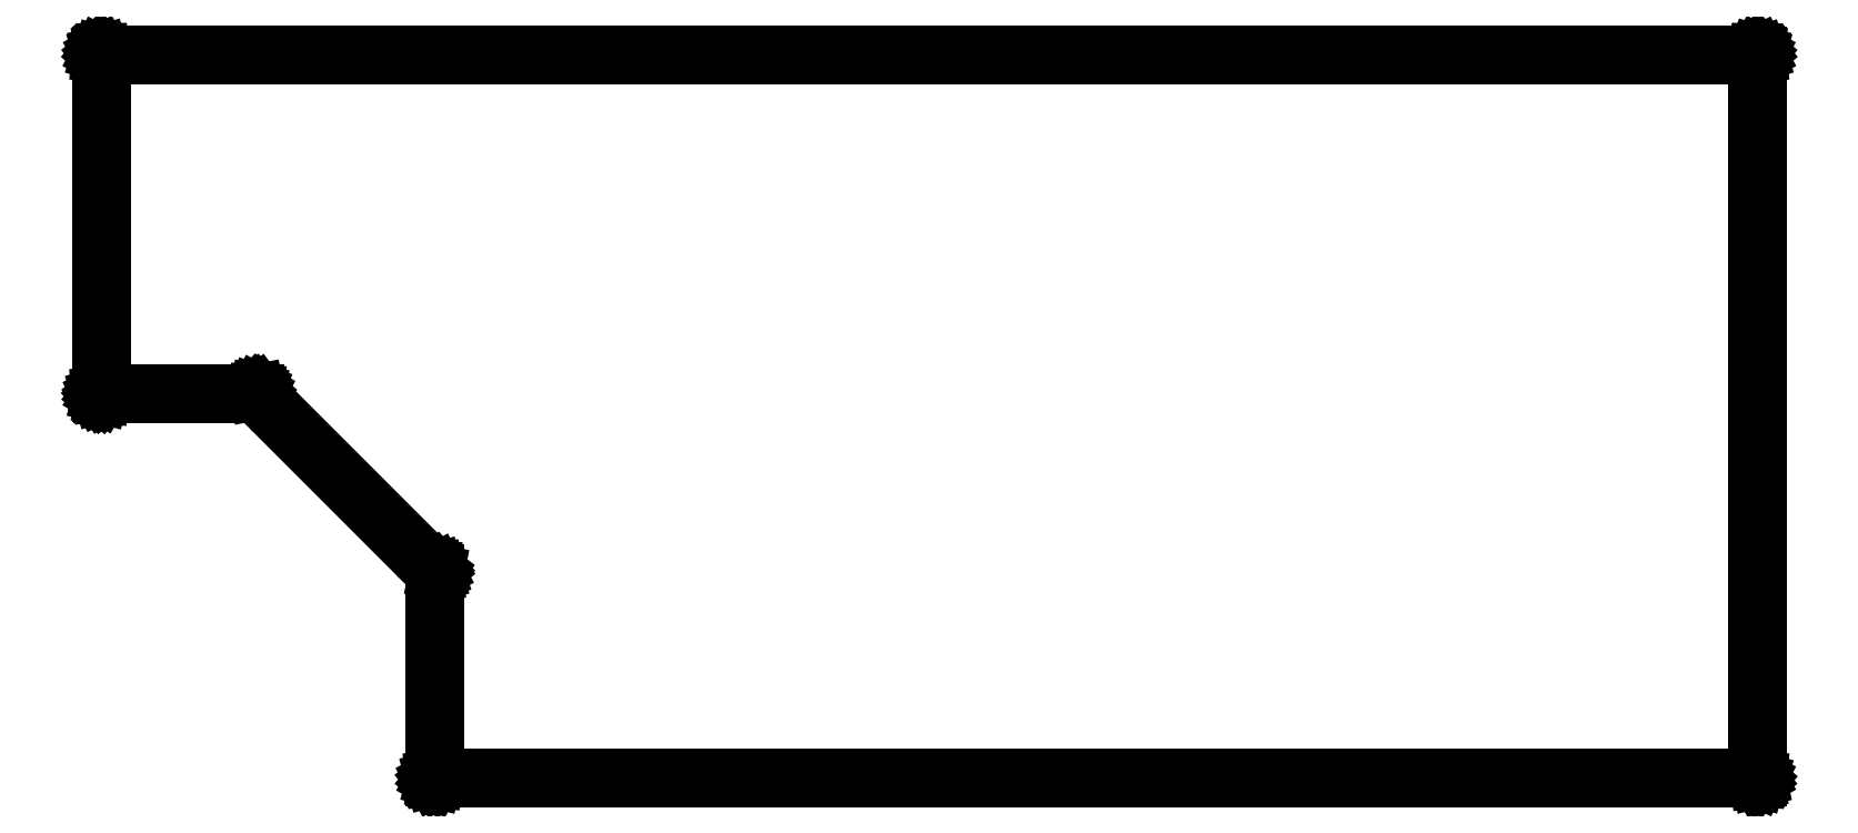
<metadata>
{"format":"dxf","ext":"dxf","renderer":"ezdxf+matplotlib","layout":"modelspace","background":"white","min_lineweight":24,"dpi":150}
</metadata>
<code>
0
SECTION
2
ENTITIES
0
LINE
8
BLACK
10
193.9
20
-81.59
11
193.9
21
-81.59
0
LINE
8
BLACK
10
193.9
20
-81.59
11
193.9
21
-81.6
0
LINE
8
BLACK
10
193.9
20
-81.6
11
194
21
-81.61
0
LINE
8
BLACK
10
194
20
-81.61
11
194
21
-81.62
0
LINE
8
BLACK
10
194
20
-81.62
11
194
21
-81.64
0
LINE
8
BLACK
10
194
20
-81.64
11
194
21
-81.65
0
LINE
8
BLACK
10
194
20
-81.65
11
194
21
-81.67
0
LINE
8
BLACK
10
194
20
-81.67
11
194
21
-81.69
0
LINE
8
BLACK
10
194
20
-81.69
11
194
21
-81.7
0
LINE
8
BLACK
10
194
20
-81.7
11
194
21
-122.3
0
LINE
8
BLACK
10
194
20
-122.3
11
194
21
-122.3
0
LINE
8
BLACK
10
194
20
-122.3
11
194
21
-122.4
0
LINE
8
BLACK
10
194
20
-122.4
11
194
21
-122.4
0
LINE
8
BLACK
10
194
20
-122.4
11
194
21
-122.4
0
LINE
8
BLACK
10
194
20
-122.4
11
194
21
-122.4
0
LINE
8
BLACK
10
194
20
-122.4
11
194
21
-122.4
0
LINE
8
BLACK
10
194
20
-122.4
11
193.9
21
-122.4
0
LINE
8
BLACK
10
193.9
20
-122.4
11
193.9
21
-122.4
0
LINE
8
BLACK
10
193.9
20
-122.4
11
193.9
21
-122.4
0
LINE
8
BLACK
10
193.9
20
-122.4
11
193.9
21
-122.4
0
LINE
8
BLACK
10
193.9
20
-122.4
11
193.9
21
-122.4
0
LINE
8
BLACK
10
193.9
20
-122.4
11
119.6
21
-122.4
0
LINE
8
BLACK
10
119.6
20
-122.4
11
119.6
21
-122.4
0
LINE
8
BLACK
10
119.6
20
-122.4
11
119.6
21
-122.4
0
LINE
8
BLACK
10
119.6
20
-122.4
11
119.6
21
-122.4
0
LINE
8
BLACK
10
119.6
20
-122.4
11
119.5
21
-122.4
0
LINE
8
BLACK
10
119.5
20
-122.4
11
119.5
21
-122.4
0
LINE
8
BLACK
10
119.5
20
-122.4
11
119.5
21
-122.4
0
LINE
8
BLACK
10
119.5
20
-122.4
11
119.5
21
-122.4
0
LINE
8
BLACK
10
119.5
20
-122.4
11
119.5
21
-122.4
0
LINE
8
BLACK
10
119.5
20
-122.4
11
119.5
21
-122.3
0
LINE
8
BLACK
10
119.5
20
-122.3
11
119.5
21
-122.3
0
LINE
8
BLACK
10
119.5
20
-122.3
11
119.5
21
-110.8
0
LINE
8
BLACK
10
119.5
20
-110.8
11
109.6
21
-100.8
0
LINE
8
BLACK
10
109.6
20
-100.8
11
100.9
21
-100.8
0
LINE
8
BLACK
10
100.9
20
-100.8
11
100.9
21
-100.8
0
LINE
8
BLACK
10
100.9
20
-100.8
11
100.8
21
-100.8
0
LINE
8
BLACK
10
100.8
20
-100.8
11
100.8
21
-100.8
0
LINE
8
BLACK
10
100.8
20
-100.8
11
100.8
21
-100.8
0
LINE
8
BLACK
10
100.8
20
-100.8
11
100.8
21
-100.8
0
LINE
8
BLACK
10
100.8
20
-100.8
11
100.8
21
-100.8
0
LINE
8
BLACK
10
100.8
20
-100.8
11
100.8
21
-100.8
0
LINE
8
BLACK
10
100.8
20
-100.8
11
100.8
21
-100.8
0
LINE
8
BLACK
10
100.8
20
-100.8
11
100.8
21
-100.8
0
LINE
8
BLACK
10
100.8
20
-100.8
11
100.8
21
-100.7
0
LINE
8
BLACK
10
100.8
20
-100.7
11
100.8
21
-100.7
0
LINE
8
BLACK
10
100.8
20
-100.7
11
100.8
21
-81.7
0
LINE
8
BLACK
10
100.8
20
-81.7
11
100.8
21
-81.69
0
LINE
8
BLACK
10
100.8
20
-81.69
11
100.8
21
-81.67
0
LINE
8
BLACK
10
100.8
20
-81.67
11
100.8
21
-81.65
0
LINE
8
BLACK
10
100.8
20
-81.65
11
100.8
21
-81.64
0
LINE
8
BLACK
10
100.8
20
-81.64
11
100.8
21
-81.62
0
LINE
8
BLACK
10
100.8
20
-81.62
11
100.8
21
-81.61
0
LINE
8
BLACK
10
100.8
20
-81.61
11
100.8
21
-81.6
0
LINE
8
BLACK
10
100.8
20
-81.6
11
100.8
21
-81.59
0
LINE
8
BLACK
10
100.8
20
-81.59
11
100.9
21
-81.59
0
LINE
8
BLACK
10
100.9
20
-81.59
11
100.9
21
-81.59
0
LINE
8
BLACK
10
100.9
20
-81.59
11
100.9
21
-81.59
0
LINE
8
BLACK
10
100.9
20
-81.59
11
193.9
21
-81.59
0
LINE
8
BLACK
10
193.9
20
-81.59
11
193.9
21
-81.59
0
LINE
8
BLACK
10
193.9
20
-81.59
11
193.9
21
-81.59
0
LINE
8
BLACK
10
101
20
-81.79
11
101
21
-100.6
0
LINE
8
BLACK
10
101
20
-100.6
11
109.6
21
-100.6
0
LINE
8
BLACK
10
109.6
20
-100.6
11
109.6
21
-100.6
0
LINE
8
BLACK
10
109.6
20
-100.6
11
109.6
21
-100.6
0
LINE
8
BLACK
10
109.6
20
-100.6
11
109.6
21
-100.6
0
LINE
8
BLACK
10
109.6
20
-100.6
11
109.6
21
-100.6
0
LINE
8
BLACK
10
109.6
20
-100.6
11
109.6
21
-100.7
0
LINE
8
BLACK
10
109.6
20
-100.7
11
109.7
21
-100.7
0
LINE
8
BLACK
10
109.7
20
-100.7
11
109.7
21
-100.7
0
LINE
8
BLACK
10
109.7
20
-100.7
11
109.7
21
-100.7
0
LINE
8
BLACK
10
109.7
20
-100.7
11
119.7
21
-110.7
0
LINE
8
BLACK
10
119.7
20
-110.7
11
119.7
21
-110.7
0
LINE
8
BLACK
10
119.7
20
-110.7
11
119.7
21
-110.7
0
LINE
8
BLACK
10
119.7
20
-110.7
11
119.7
21
-110.7
0
LINE
8
BLACK
10
119.7
20
-110.7
11
119.7
21
-110.7
0
LINE
8
BLACK
10
119.7
20
-110.7
11
119.7
21
-110.7
0
LINE
8
BLACK
10
119.7
20
-110.7
11
119.7
21
-110.7
0
LINE
8
BLACK
10
119.7
20
-110.7
11
119.7
21
-110.7
0
LINE
8
BLACK
10
119.7
20
-110.7
11
119.7
21
-110.7
0
LINE
8
BLACK
10
119.7
20
-110.7
11
119.7
21
-122.2
0
LINE
8
BLACK
10
119.7
20
-122.2
11
193.8
21
-122.2
0
LINE
8
BLACK
10
193.8
20
-122.2
11
193.8
21
-81.79
0
LINE
8
BLACK
10
193.8
20
-81.79
11
101
21
-81.79
0
ENDSEC
0
EOF

</code>
